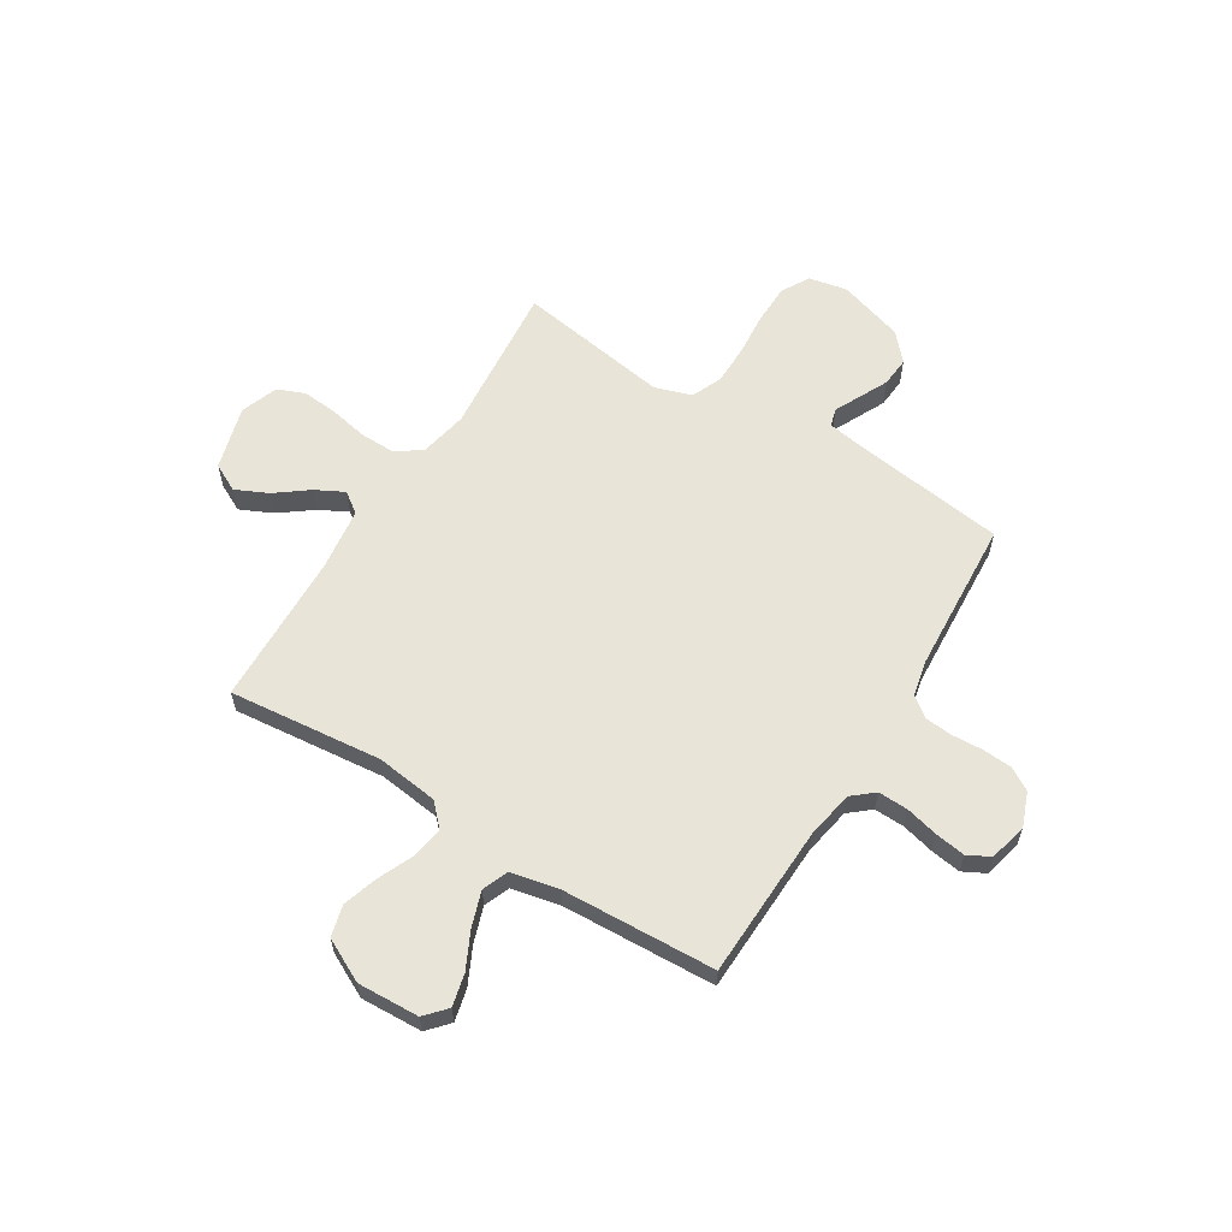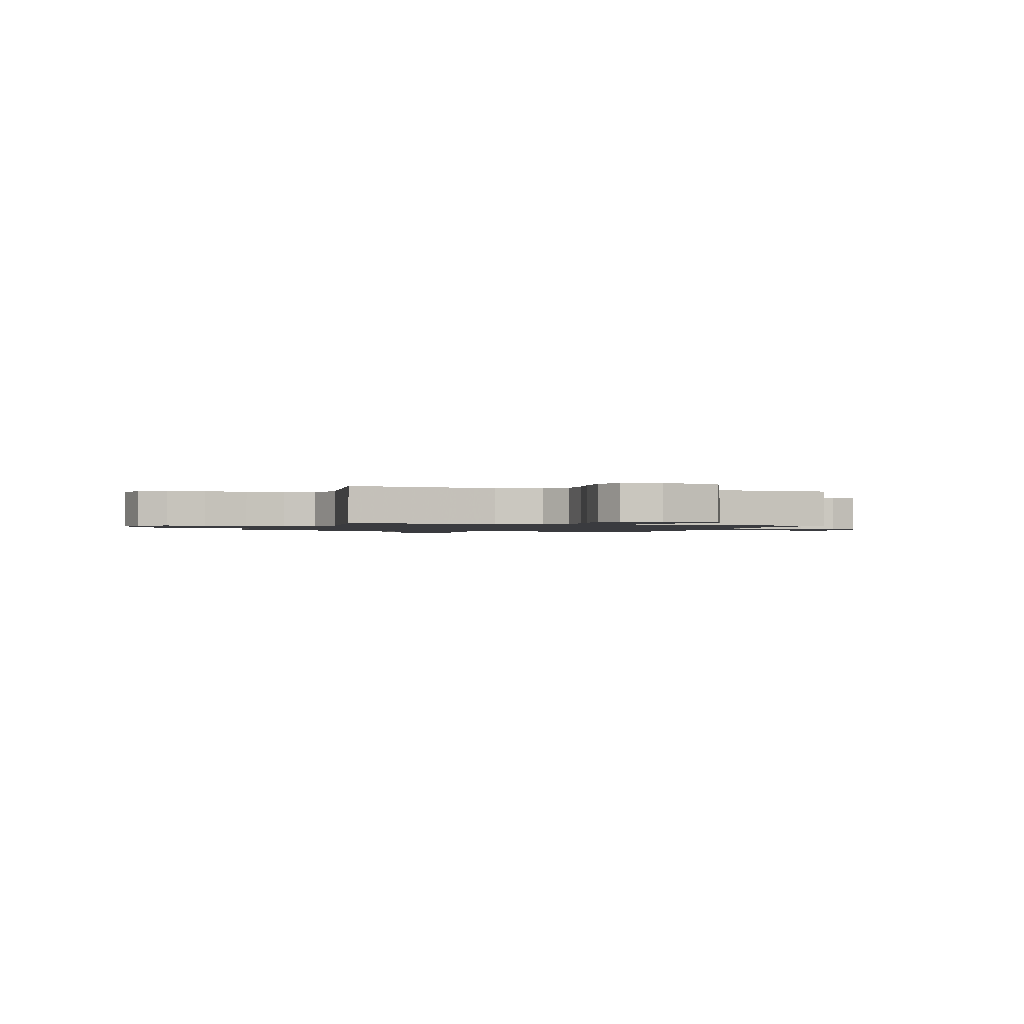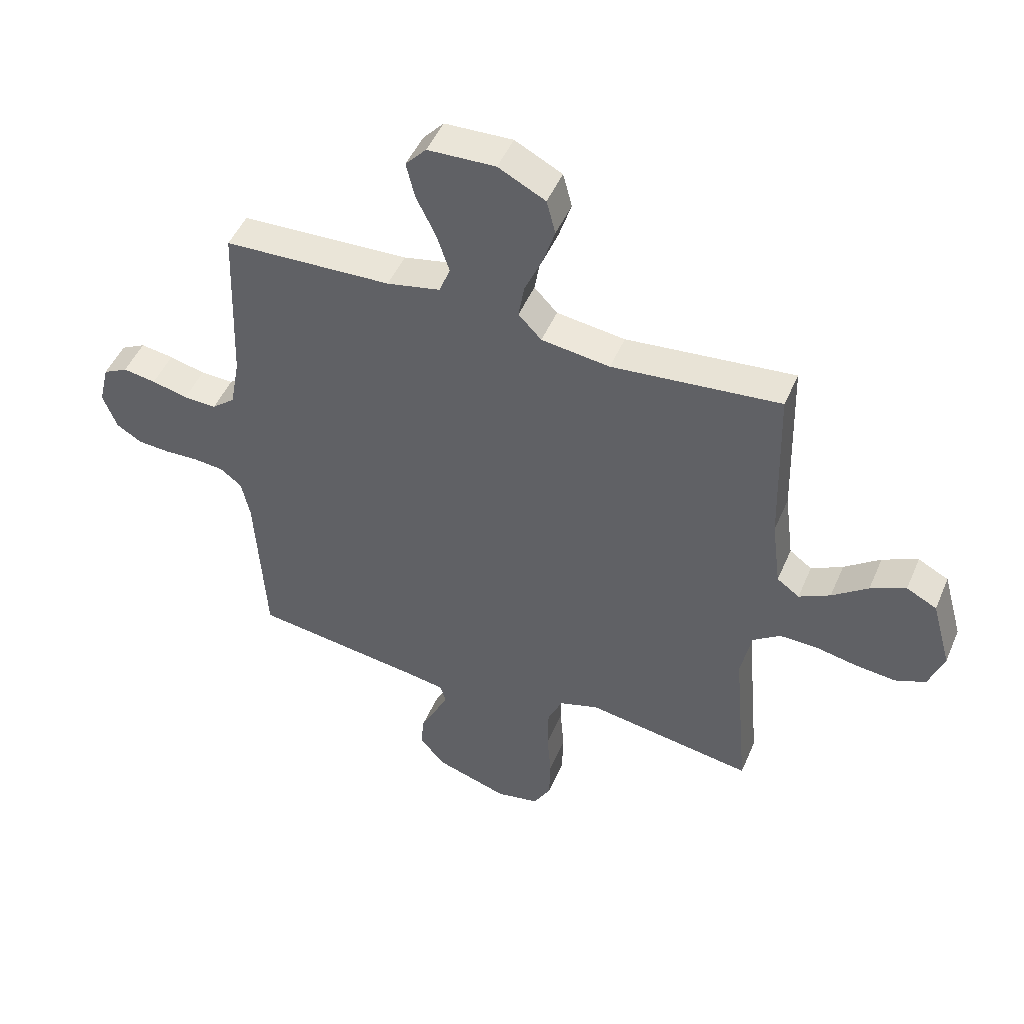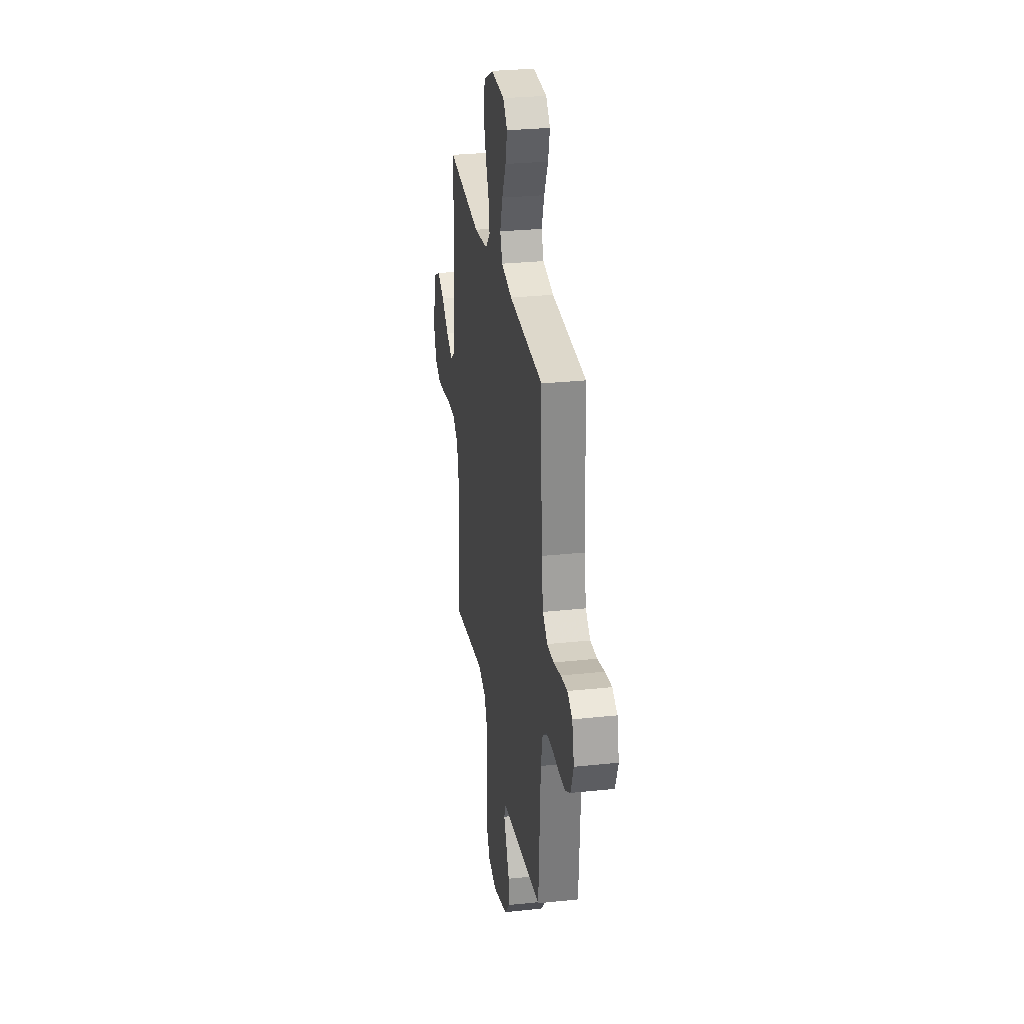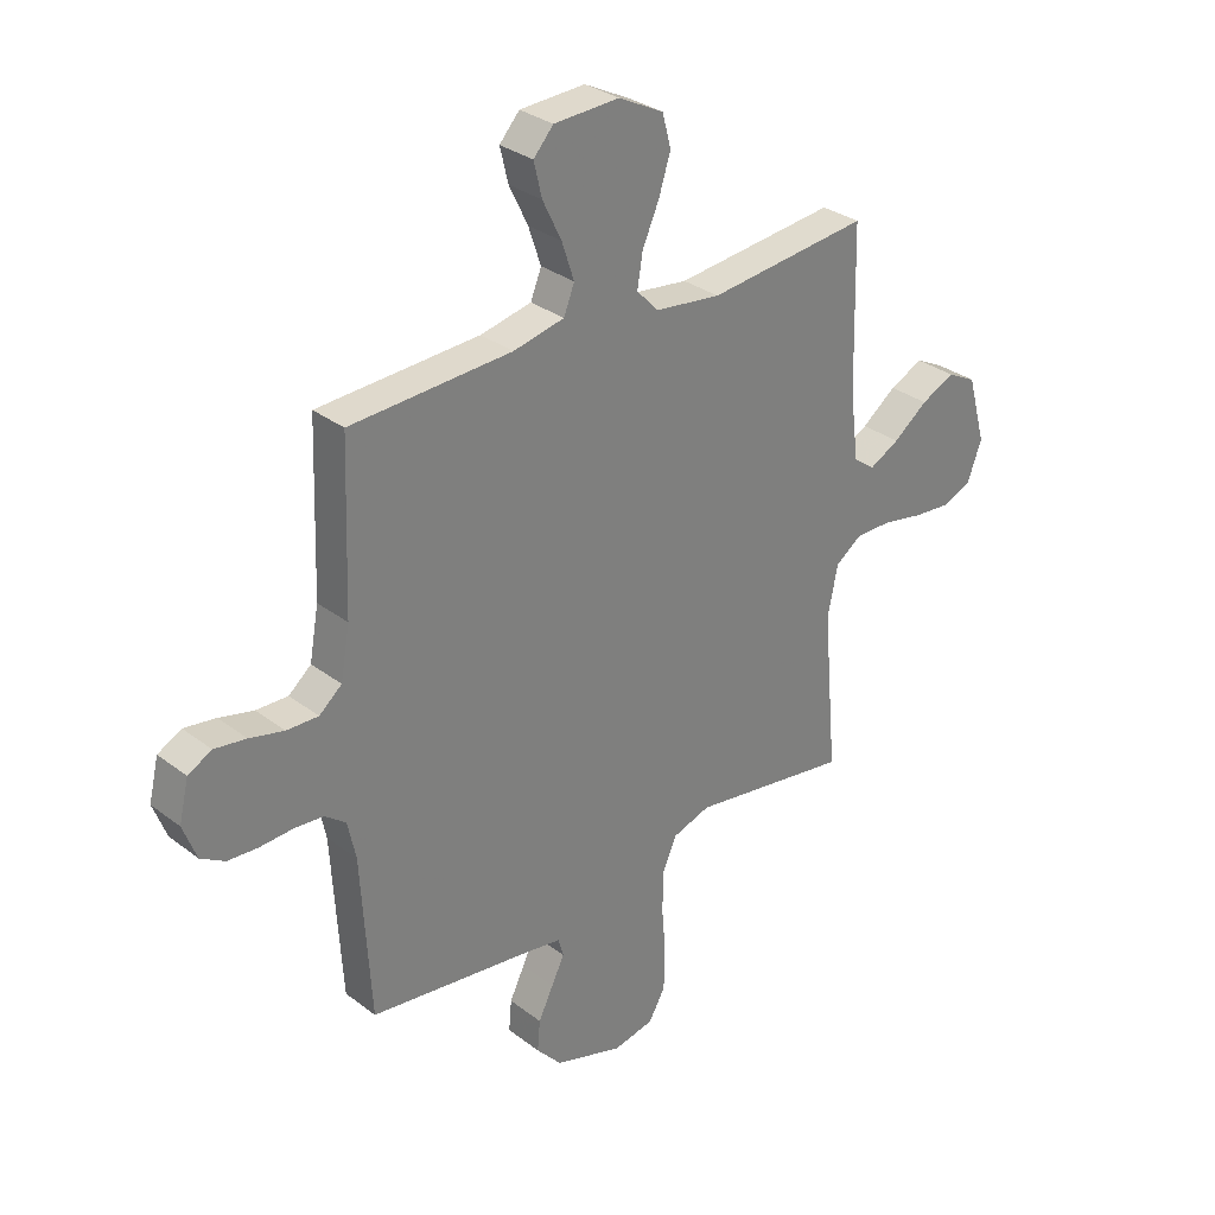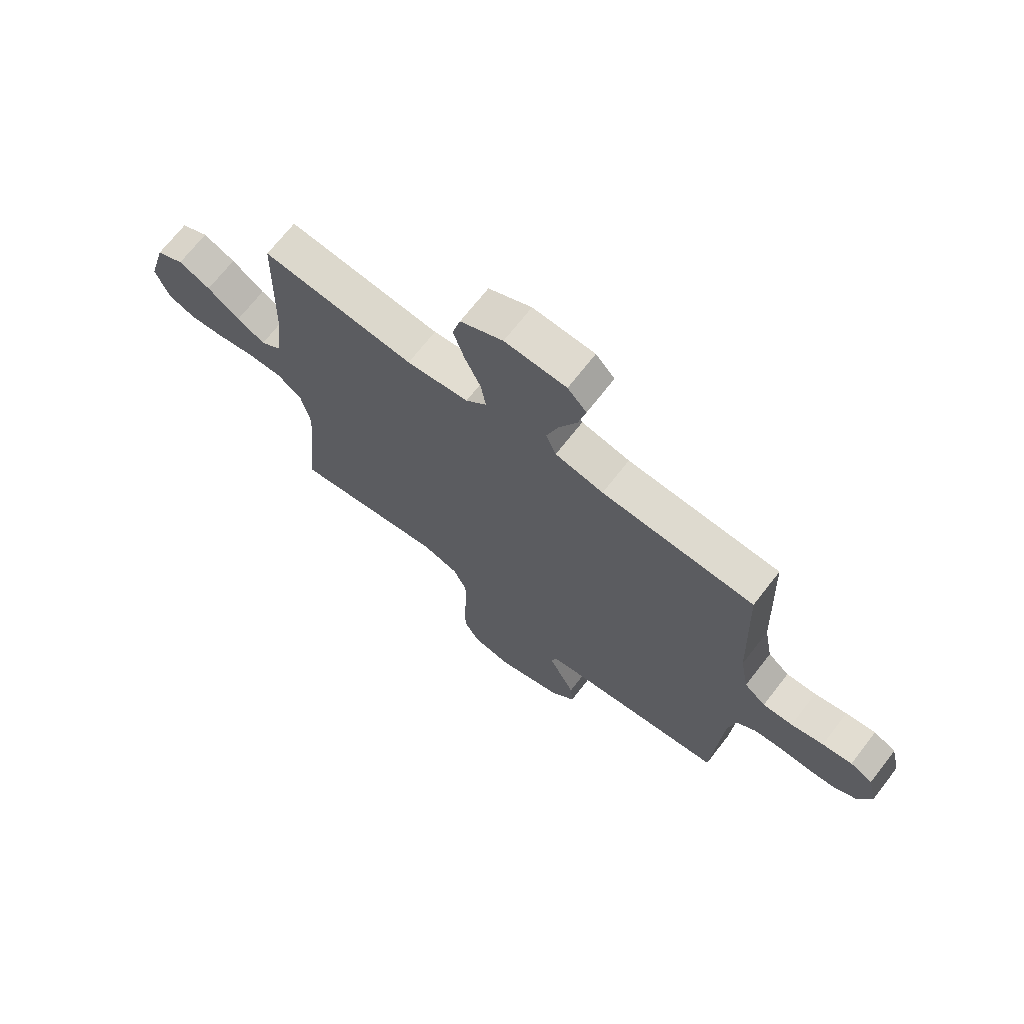
<metadata>
{"format":"obj","ext":"obj","renderer":"f3d","projection":"perspective","resolution":1024,"background":"white","views":[{"elev":60.5,"azim":31.6,"up":"+Y"},{"elev":-1.3,"azim":-108.9,"up":"+Y"},{"elev":48.2,"azim":-157.4,"up":"+Z"},{"elev":28.8,"azim":81.0,"up":"+Z"},{"elev":31.2,"azim":137.2,"up":"+Z"},{"elev":69.9,"azim":37.9,"up":"+Z"}]}
</metadata>
<code>
v -0.5 0.07 0.5
v -0.2 0.07 0.47
v -0.078 0.07 0.486
v -0.037 0.07 0.529
v -0.047 0.07 0.59
v -0.078 0.07 0.66
v -0.1 0.07 0.729
v -0.084 0.07 0.79
v 0 0.07 0.833
v 0.121 0.07 0.828
v 0.158 0.07 0.787
v 0.143 0.07 0.724
v 0.108 0.07 0.652
v 0.085 0.07 0.583
v 0.105 0.07 0.533
v 0.2 0.07 0.513
v 0.5 0.07 0.5
v 0.511 0.07 0.2
v 0.528 0.07 0.106
v 0.57 0.07 0.071
v 0.629 0.07 0.073
v 0.693 0.07 0.089
v 0.752 0.07 0.098
v 0.796 0.07 0.075
v 0.814 0.07 0
v 0.789 0.07 -0.066
v 0.744 0.07 -0.093
v 0.687 0.07 -0.097
v 0.626 0.07 -0.094
v 0.572 0.07 -0.099
v 0.533 0.07 -0.129
v 0.518 0.07 -0.2
v 0.5 0.07 -0.5
v 0.2 0.07 -0.541
v 0.128 0.07 -0.553
v 0.118 0.07 -0.588
v 0.142 0.07 -0.637
v 0.17 0.07 -0.694
v 0.175 0.07 -0.752
v 0.128 0.07 -0.805
v 0 0.07 -0.846
v -0.076 0.07 -0.831
v -0.107 0.07 -0.777
v -0.109 0.07 -0.699
v -0.102 0.07 -0.613
v -0.103 0.07 -0.534
v -0.129 0.07 -0.475
v -0.2 0.07 -0.452
v -0.5 0.07 -0.5
v -0.473 0.07 -0.2
v -0.492 0.07 -0.107
v -0.541 0.07 -0.072
v -0.609 0.07 -0.073
v -0.684 0.07 -0.088
v -0.755 0.07 -0.095
v -0.809 0.07 -0.073
v -0.836 0.07 0
v -0.801 0.07 0.125
v -0.747 0.07 0.153
v -0.684 0.07 0.124
v -0.62 0.07 0.076
v -0.564 0.07 0.047
v -0.524 0.07 0.076
v -0.508 0.07 0.2
v -0.5 0 0.5
v -0.2 0 0.47
v -0.078 0 0.486
v -0.037 0 0.529
v -0.047 0 0.59
v -0.078 0 0.66
v -0.1 0 0.729
v -0.084 0 0.79
v 0 0 0.833
v 0.121 0 0.828
v 0.158 0 0.787
v 0.143 0 0.724
v 0.108 0 0.652
v 0.085 0 0.583
v 0.105 0 0.533
v 0.2 0 0.513
v 0.5 0 0.5
v 0.511 0 0.2
v 0.528 0 0.106
v 0.57 0 0.071
v 0.629 0 0.073
v 0.693 0 0.089
v 0.752 0 0.098
v 0.796 0 0.075
v 0.814 0 0
v 0.789 0 -0.066
v 0.744 0 -0.093
v 0.687 0 -0.097
v 0.626 0 -0.094
v 0.572 0 -0.099
v 0.533 0 -0.129
v 0.518 0 -0.2
v 0.5 0 -0.5
v 0.2 0 -0.541
v 0.128 0 -0.553
v 0.118 0 -0.588
v 0.142 0 -0.637
v 0.17 0 -0.694
v 0.175 0 -0.752
v 0.128 0 -0.805
v 0 0 -0.846
v -0.076 0 -0.831
v -0.107 0 -0.777
v -0.109 0 -0.699
v -0.102 0 -0.613
v -0.103 0 -0.534
v -0.129 0 -0.475
v -0.2 0 -0.452
v -0.5 0 -0.5
v -0.473 0 -0.2
v -0.492 0 -0.107
v -0.541 0 -0.072
v -0.609 0 -0.073
v -0.684 0 -0.088
v -0.755 0 -0.095
v -0.809 0 -0.073
v -0.836 0 0
v -0.801 0 0.125
v -0.747 0 0.153
v -0.684 0 0.124
v -0.62 0 0.076
v -0.564 0 0.047
v -0.524 0 0.076
v -0.508 0 0.2
f 58 59 60 61
f 58 61 62
f 57 58 62
f 56 57 62
f 53 54 55 56
f 52 53 56 62
f 51 52 62 63
f 48 49 50
f 47 48 50 51
f 42 43 44 45
f 42 45 46
f 41 42 46
f 40 41 46
f 37 38 39 40
f 36 37 40 46
f 35 36 46 47
f 32 33 34
f 31 32 34 35
f 26 27 28 29
f 26 29 30
f 25 26 30
f 24 25 30
f 21 22 23 24
f 20 21 24 30
f 19 20 30 31
f 16 17 18
f 15 16 18 19
f 10 11 12 13
f 10 13 14
f 9 10 14
f 8 9 14
f 5 6 7 8
f 5 8 14 15
f 64 1 2
f 64 2 3
f 63 64 3
f 51 63 3
f 47 51 3 4
f 35 47 4
f 31 35 4
f 15 19 31
f 4 5 15 31
f 125 124 123 122
f 126 125 122
f 126 122 121
f 126 121 120
f 120 119 118 117
f 126 120 117 116
f 127 126 116 115
f 114 113 112
f 115 114 112 111
f 109 108 107 106
f 110 109 106
f 110 106 105
f 110 105 104
f 104 103 102 101
f 110 104 101 100
f 111 110 100 99
f 98 97 96
f 99 98 96 95
f 93 92 91 90
f 94 93 90
f 94 90 89
f 94 89 88
f 88 87 86 85
f 94 88 85 84
f 95 94 84 83
f 82 81 80
f 83 82 80 79
f 77 76 75 74
f 78 77 74
f 78 74 73
f 78 73 72
f 72 71 70 69
f 79 78 72 69
f 66 65 128
f 67 66 128
f 67 128 127
f 67 127 115
f 68 67 115 111
f 68 111 99
f 68 99 95
f 95 83 79
f 95 79 69 68
f 1 65 66 2
f 2 66 67 3
f 3 67 68 4
f 4 68 69 5
f 5 69 70 6
f 6 70 71 7
f 7 71 72 8
f 8 72 73 9
f 9 73 74 10
f 10 74 75 11
f 11 75 76 12
f 12 76 77 13
f 13 77 78 14
f 14 78 79 15
f 15 79 80 16
f 16 80 81 17
f 17 81 82 18
f 18 82 83 19
f 19 83 84 20
f 20 84 85 21
f 21 85 86 22
f 22 86 87 23
f 23 87 88 24
f 24 88 89 25
f 25 89 90 26
f 26 90 91 27
f 27 91 92 28
f 28 92 93 29
f 29 93 94 30
f 30 94 95 31
f 31 95 96 32
f 32 96 97 33
f 33 97 98 34
f 34 98 99 35
f 35 99 100 36
f 36 100 101 37
f 37 101 102 38
f 38 102 103 39
f 39 103 104 40
f 40 104 105 41
f 41 105 106 42
f 42 106 107 43
f 43 107 108 44
f 44 108 109 45
f 45 109 110 46
f 46 110 111 47
f 47 111 112 48
f 48 112 113 49
f 49 113 114 50
f 50 114 115 51
f 51 115 116 52
f 52 116 117 53
f 53 117 118 54
f 54 118 119 55
f 55 119 120 56
f 56 120 121 57
f 57 121 122 58
f 58 122 123 59
f 59 123 124 60
f 60 124 125 61
f 61 125 126 62
f 62 126 127 63
f 63 127 128 64
f 64 128 65 1

</code>
